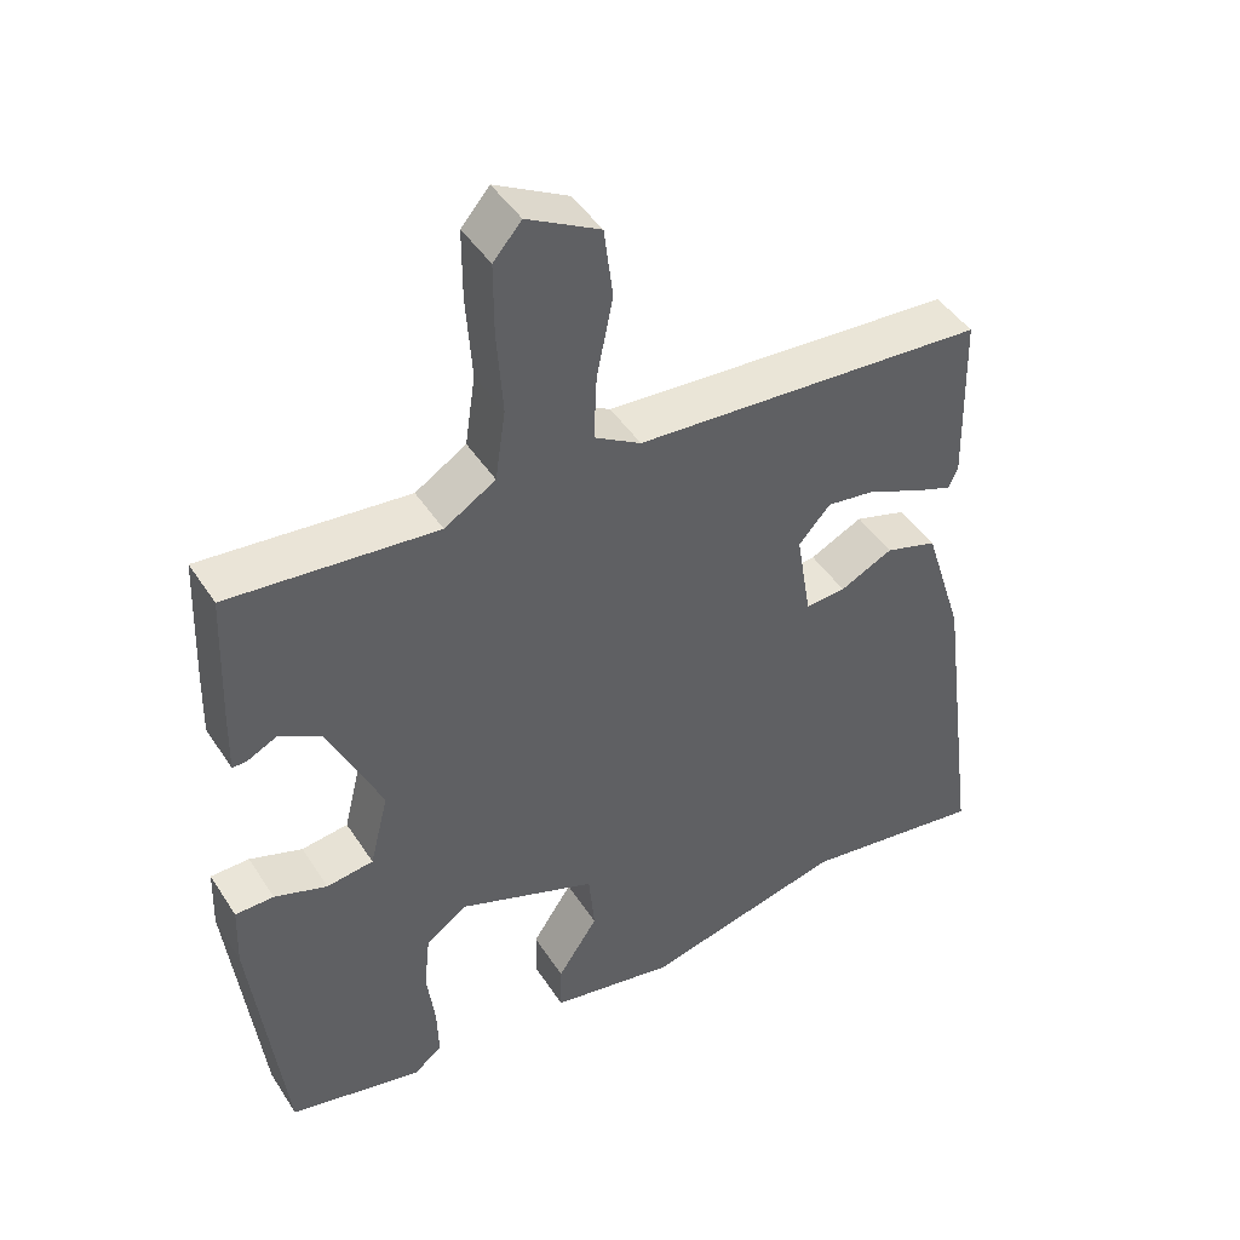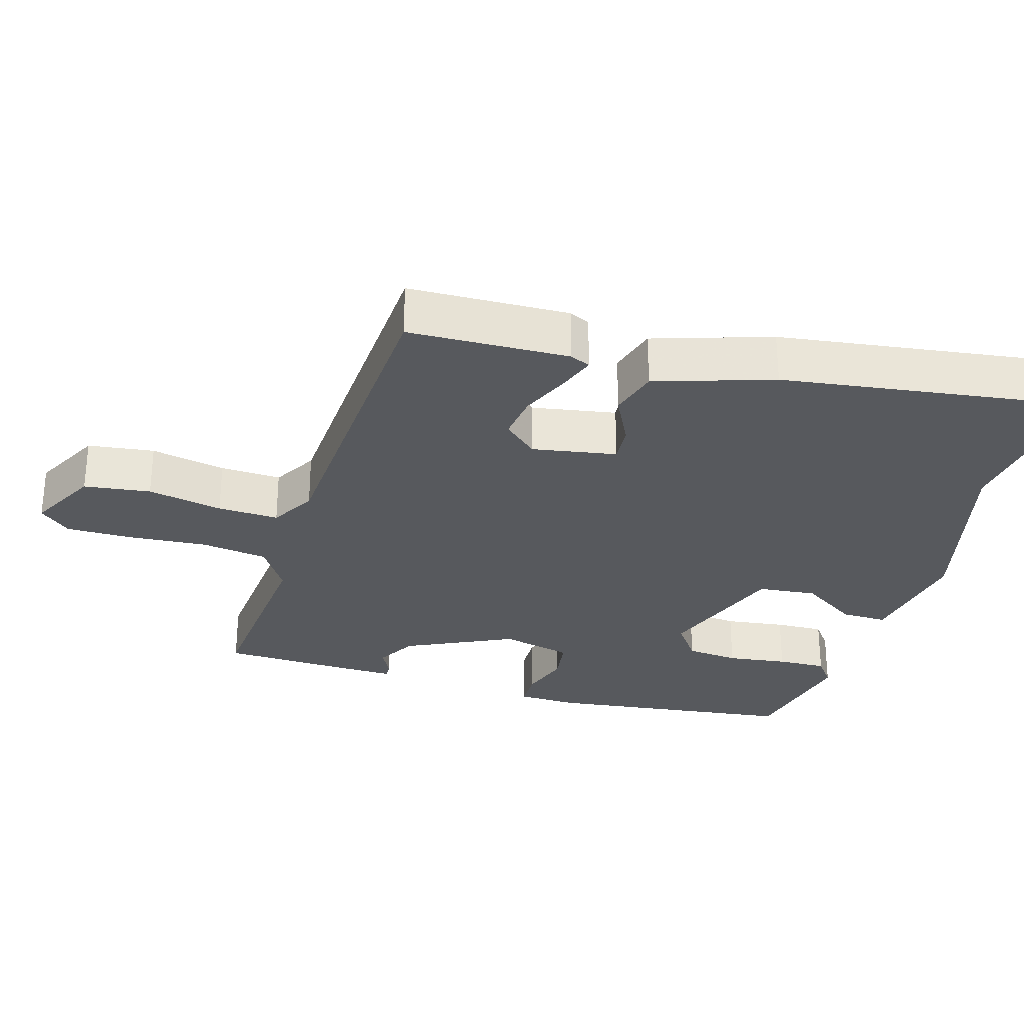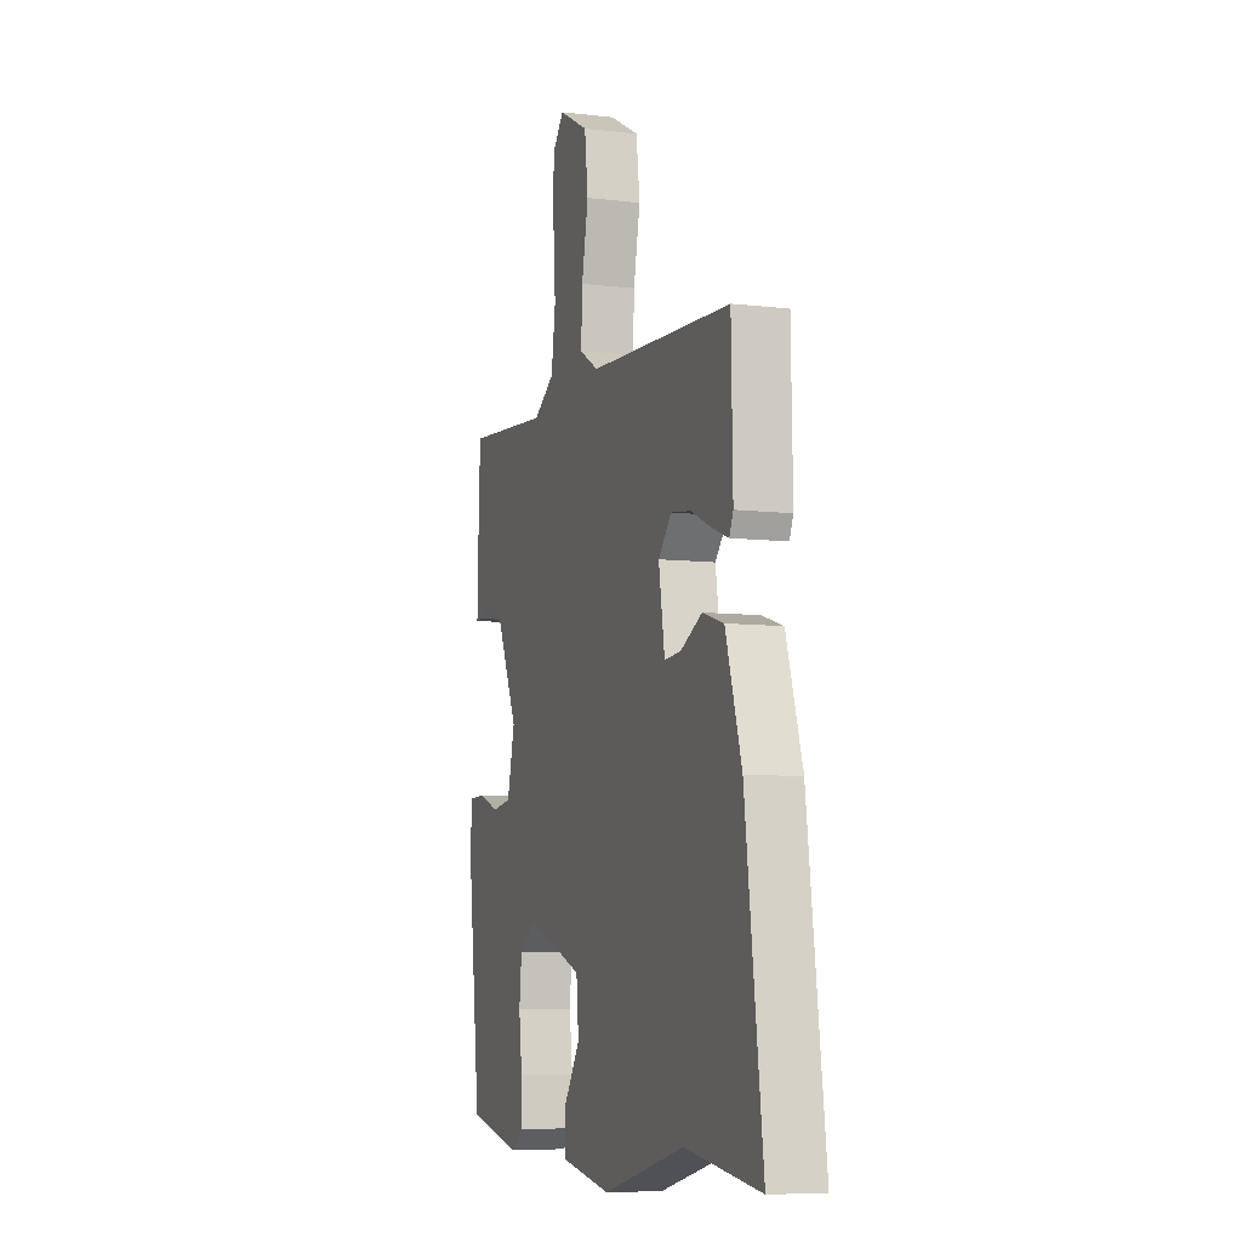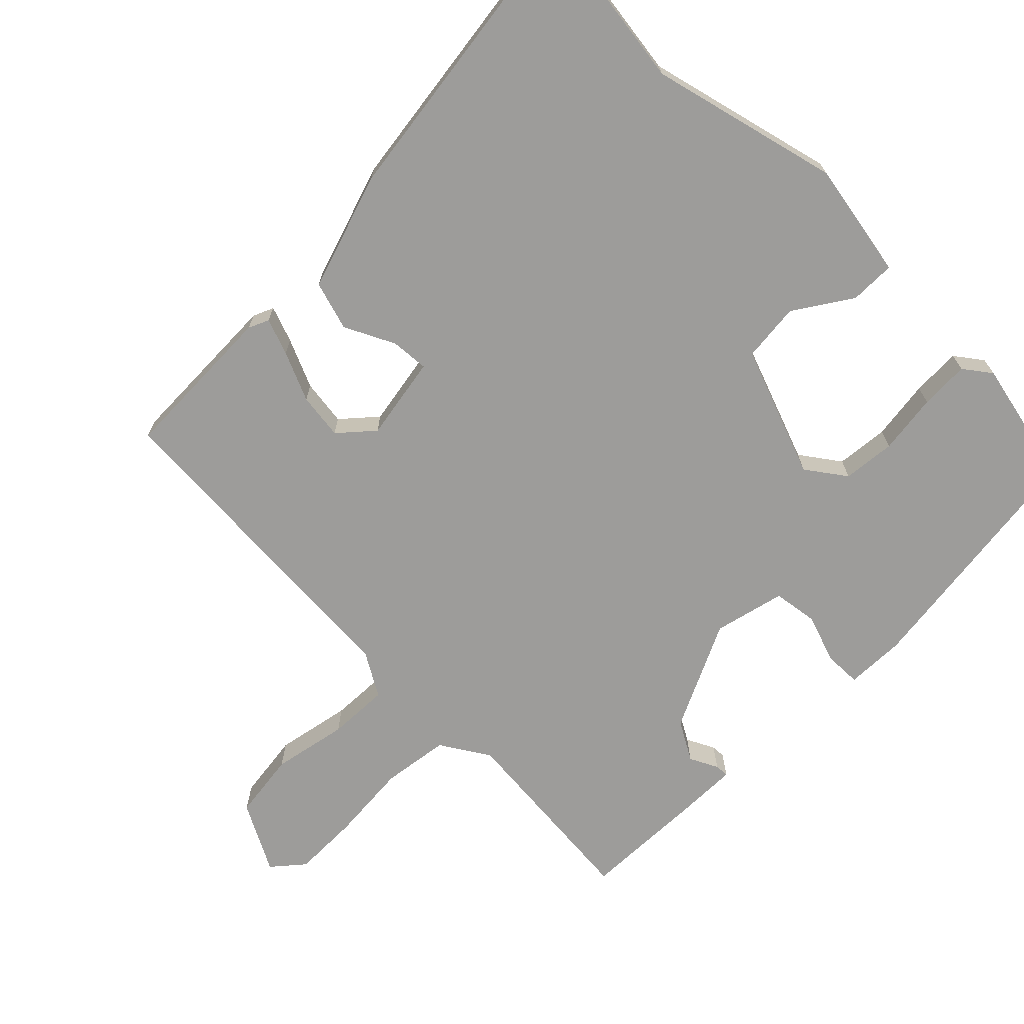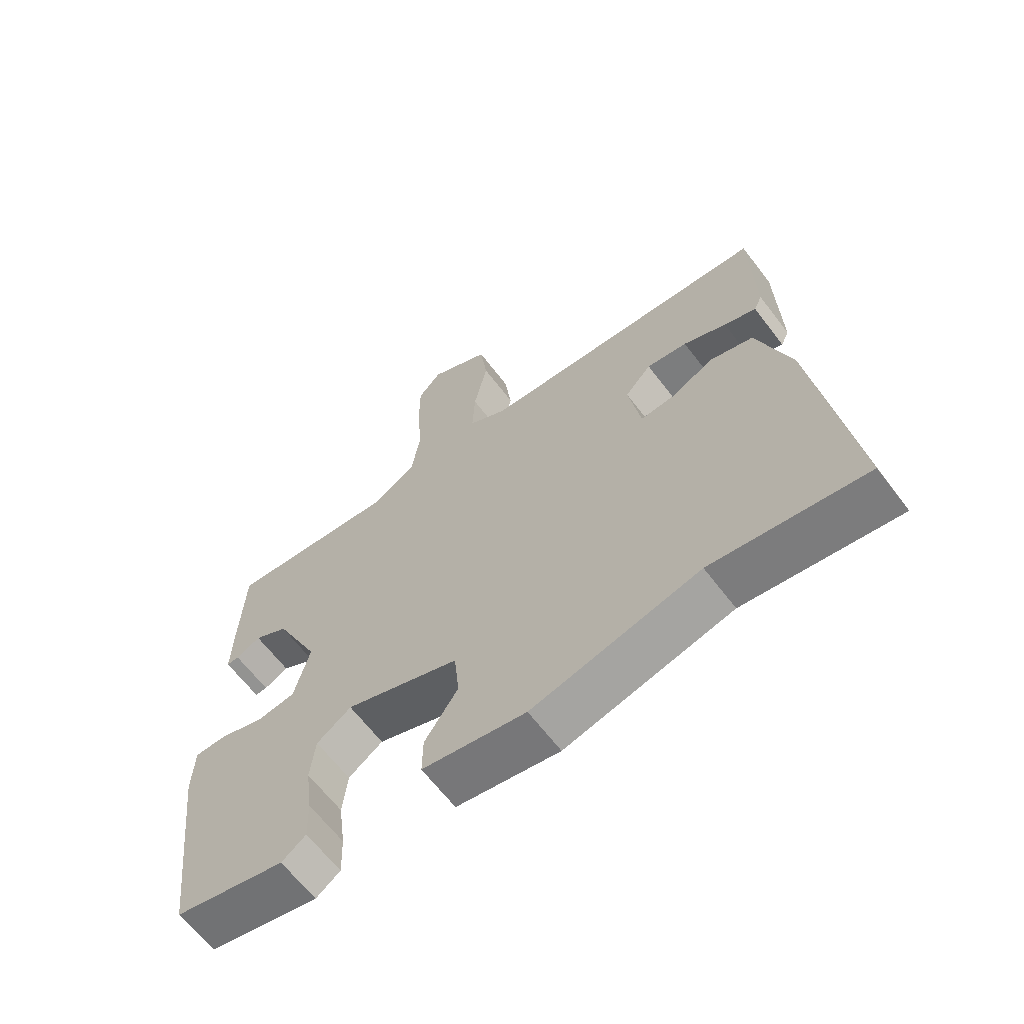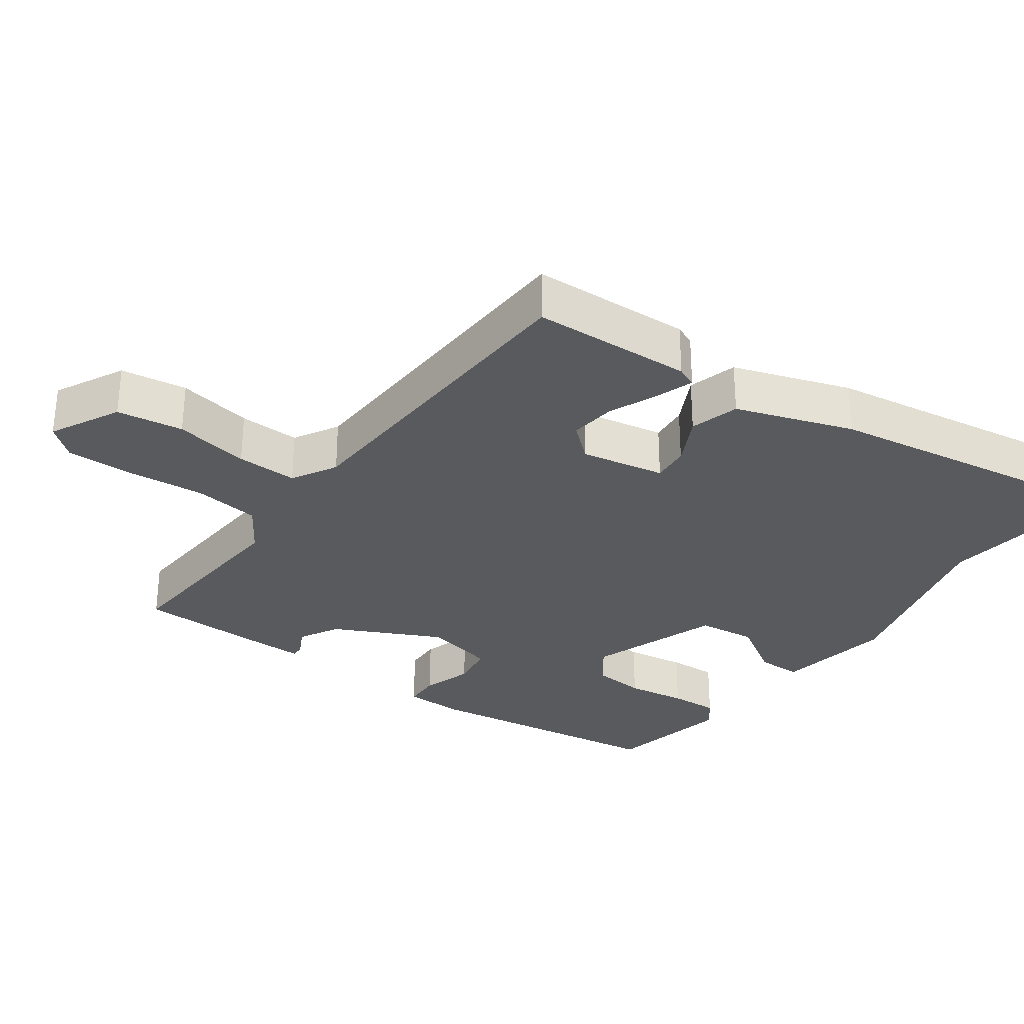
<metadata>
{"format":"obj","ext":"obj","renderer":"f3d","projection":"perspective","resolution":1024,"background":"white","views":[{"elev":45.0,"azim":-30.9,"up":"+Z"},{"elev":-29.5,"azim":73.9,"up":"+Y"},{"elev":-7.6,"azim":71.5,"up":"+Z"},{"elev":-70.2,"azim":135.4,"up":"+Y"},{"elev":-64.6,"azim":37.3,"up":"+Z"},{"elev":-30.7,"azim":55.2,"up":"+Y"}]}
</metadata>
<code>
v 0.599 0.07 -0.514
v 0.352 0.07 -0.479
v 0.082 0.07 -0.546
v -0.085 0.07 -0.516
v -0.084 0.07 -0.451
v -0.03 0.07 -0.37
v -0.038 0.07 -0.286
v -0.224 0.07 -0.217
v -0.28 0.07 -0.257
v -0.288 0.07 -0.332
v -0.277 0.07 -0.418
v -0.275 0.07 -0.488
v -0.314 0.07 -0.517
v -0.493 0.07 -0.478
v -0.536 0.07 -0.122
v -0.533 0.07 -0.037
v -0.481 0.07 -0.036
v -0.41 0.07 -0.06
v -0.347 0.07 -0.051
v -0.322 0.07 0.05
v -0.394 0.07 0.204
v -0.45 0.07 0.236
v -0.49 0.07 0.216
v -0.51 0.07 0.215
v -0.508 0.07 0.303
v -0.501 0.07 0.478
v -0.221 0.07 0.453
v -0.152 0.07 0.496
v -0.138 0.07 0.591
v -0.146 0.07 0.704
v -0.146 0.07 0.798
v -0.108 0.07 0.842
v -0.01 0.07 0.79
v 0.002 0.07 0.695
v -0.02 0.07 0.588
v -0.024 0.07 0.501
v 0.039 0.07 0.464
v 0.513 0.07 0.435
v 0.518 0.07 0.206
v 0.505 0.07 0.177
v 0.453 0.07 0.196
v 0.383 0.07 0.227
v 0.317 0.07 0.236
v 0.274 0.07 0.188
v 0.294 0.07 0.068
v 0.348 0.07 0.072
v 0.419 0.07 0.107
v 0.489 0.07 0.086
v 0.542 0.07 -0.082
v 0.599 0 -0.514
v 0.352 0 -0.479
v 0.082 0 -0.546
v -0.085 0 -0.516
v -0.084 0 -0.451
v -0.03 0 -0.37
v -0.038 0 -0.286
v -0.224 0 -0.217
v -0.28 0 -0.257
v -0.288 0 -0.332
v -0.277 0 -0.418
v -0.275 0 -0.488
v -0.314 0 -0.517
v -0.493 0 -0.478
v -0.536 0 -0.122
v -0.533 0 -0.037
v -0.481 0 -0.036
v -0.41 0 -0.06
v -0.347 0 -0.051
v -0.322 0 0.05
v -0.394 0 0.204
v -0.45 0 0.236
v -0.49 0 0.216
v -0.51 0 0.215
v -0.508 0 0.303
v -0.501 0 0.478
v -0.221 0 0.453
v -0.152 0 0.496
v -0.138 0 0.591
v -0.146 0 0.704
v -0.146 0 0.798
v -0.108 0 0.842
v -0.01 0 0.79
v 0.002 0 0.695
v -0.02 0 0.588
v -0.024 0 0.501
v 0.039 0 0.464
v 0.513 0 0.435
v 0.518 0 0.206
v 0.505 0 0.177
v 0.453 0 0.196
v 0.383 0 0.227
v 0.317 0 0.236
v 0.274 0 0.188
v 0.294 0 0.068
v 0.348 0 0.072
v 0.419 0 0.107
v 0.489 0 0.086
v 0.542 0 -0.082
f 46 47 48 49
f 45 46 49 1
f 39 40 41 42
f 37 38 39 42
f 36 37 42 43
f 32 33 34 35
f 32 35 36
f 29 30 31 32
f 29 32 36
f 28 29 36
f 27 28 36 43
f 22 23 24 25
f 21 22 25 26
f 20 21 26 27
f 15 16 17 18
f 15 18 19
f 14 15 19
f 13 14 19
f 10 11 12 13
f 9 10 13 19
f 8 9 19 20
f 3 4 5 6
f 2 3 6 7
f 45 1 2 7
f 44 45 7 8
f 27 43 44
f 8 20 27 44
f 98 97 96 95
f 50 98 95 94
f 91 90 89 88
f 91 88 87 86
f 92 91 86 85
f 84 83 82 81
f 85 84 81
f 81 80 79 78
f 85 81 78
f 85 78 77
f 92 85 77 76
f 74 73 72 71
f 75 74 71 70
f 76 75 70 69
f 67 66 65 64
f 68 67 64
f 68 64 63
f 68 63 62
f 62 61 60 59
f 68 62 59 58
f 69 68 58 57
f 55 54 53 52
f 56 55 52 51
f 56 51 50 94
f 57 56 94 93
f 93 92 76
f 93 76 69 57
f 1 50 51 2
f 2 51 52 3
f 3 52 53 4
f 4 53 54 5
f 5 54 55 6
f 6 55 56 7
f 7 56 57 8
f 8 57 58 9
f 9 58 59 10
f 10 59 60 11
f 11 60 61 12
f 12 61 62 13
f 13 62 63 14
f 14 63 64 15
f 15 64 65 16
f 16 65 66 17
f 17 66 67 18
f 18 67 68 19
f 19 68 69 20
f 20 69 70 21
f 21 70 71 22
f 22 71 72 23
f 23 72 73 24
f 24 73 74 25
f 25 74 75 26
f 26 75 76 27
f 27 76 77 28
f 28 77 78 29
f 29 78 79 30
f 30 79 80 31
f 31 80 81 32
f 32 81 82 33
f 33 82 83 34
f 34 83 84 35
f 35 84 85 36
f 36 85 86 37
f 37 86 87 38
f 38 87 88 39
f 39 88 89 40
f 40 89 90 41
f 41 90 91 42
f 42 91 92 43
f 43 92 93 44
f 44 93 94 45
f 45 94 95 46
f 46 95 96 47
f 47 96 97 48
f 48 97 98 49
f 49 98 50 1

</code>
